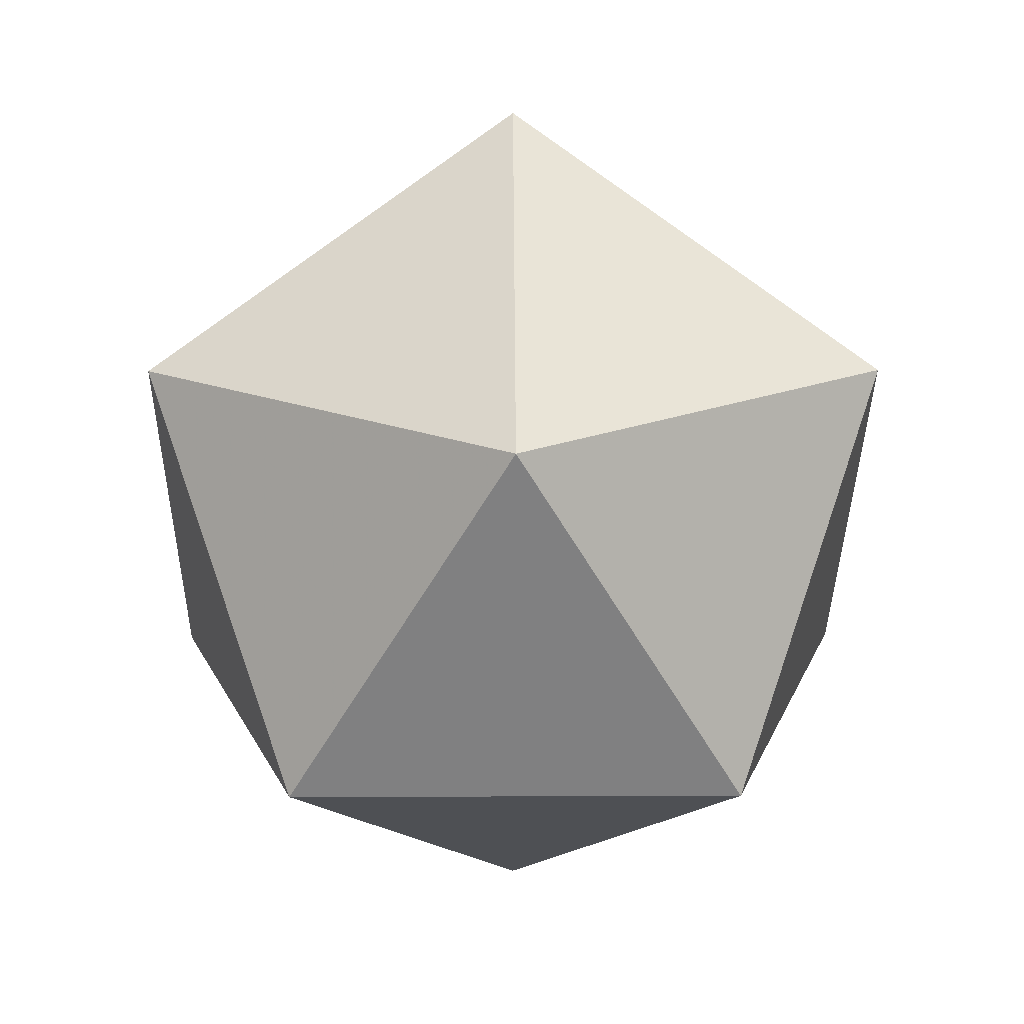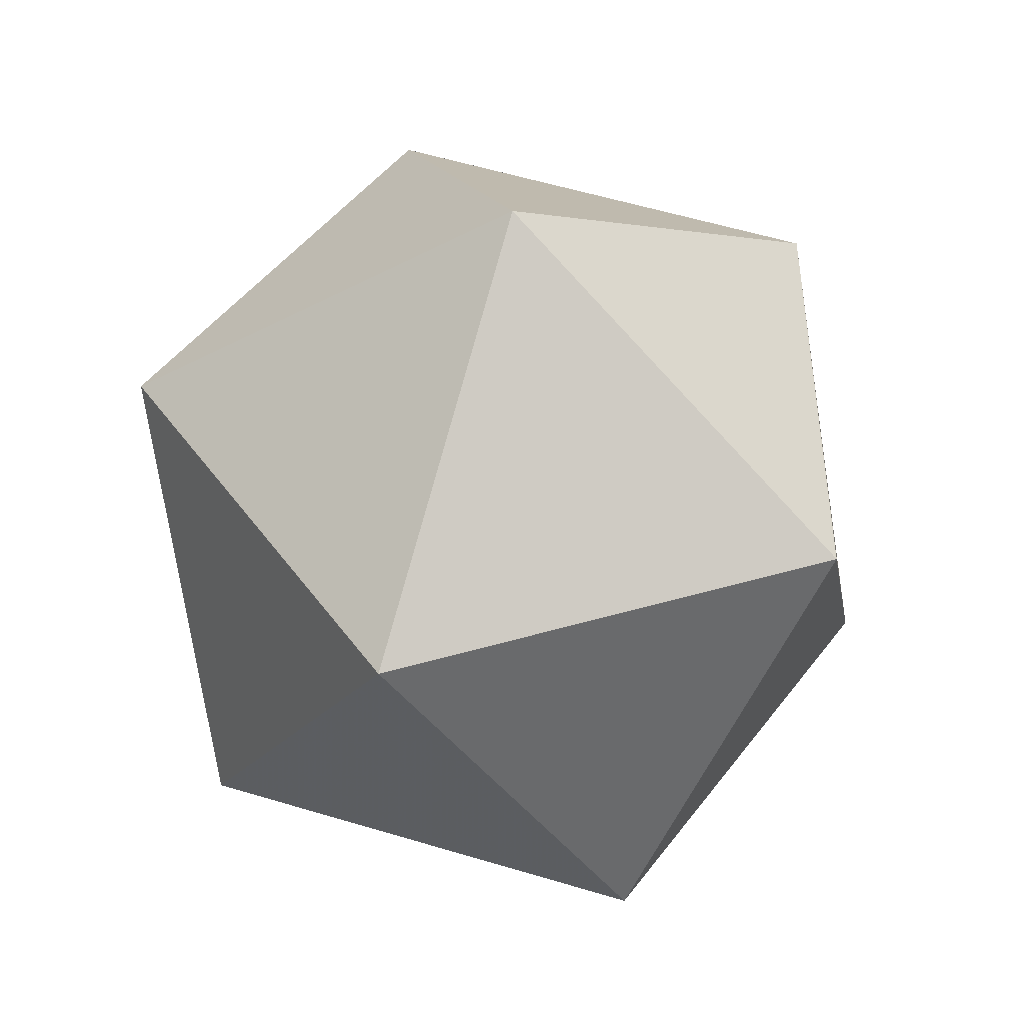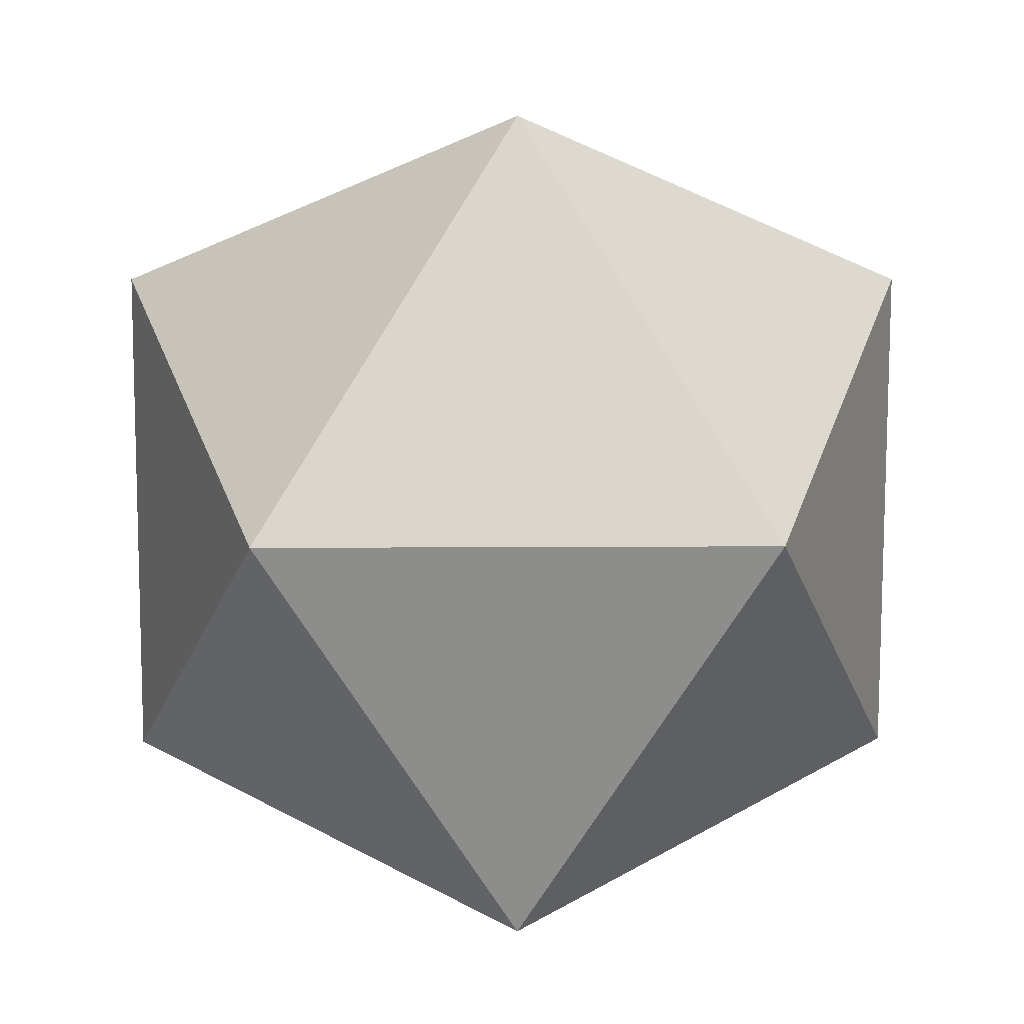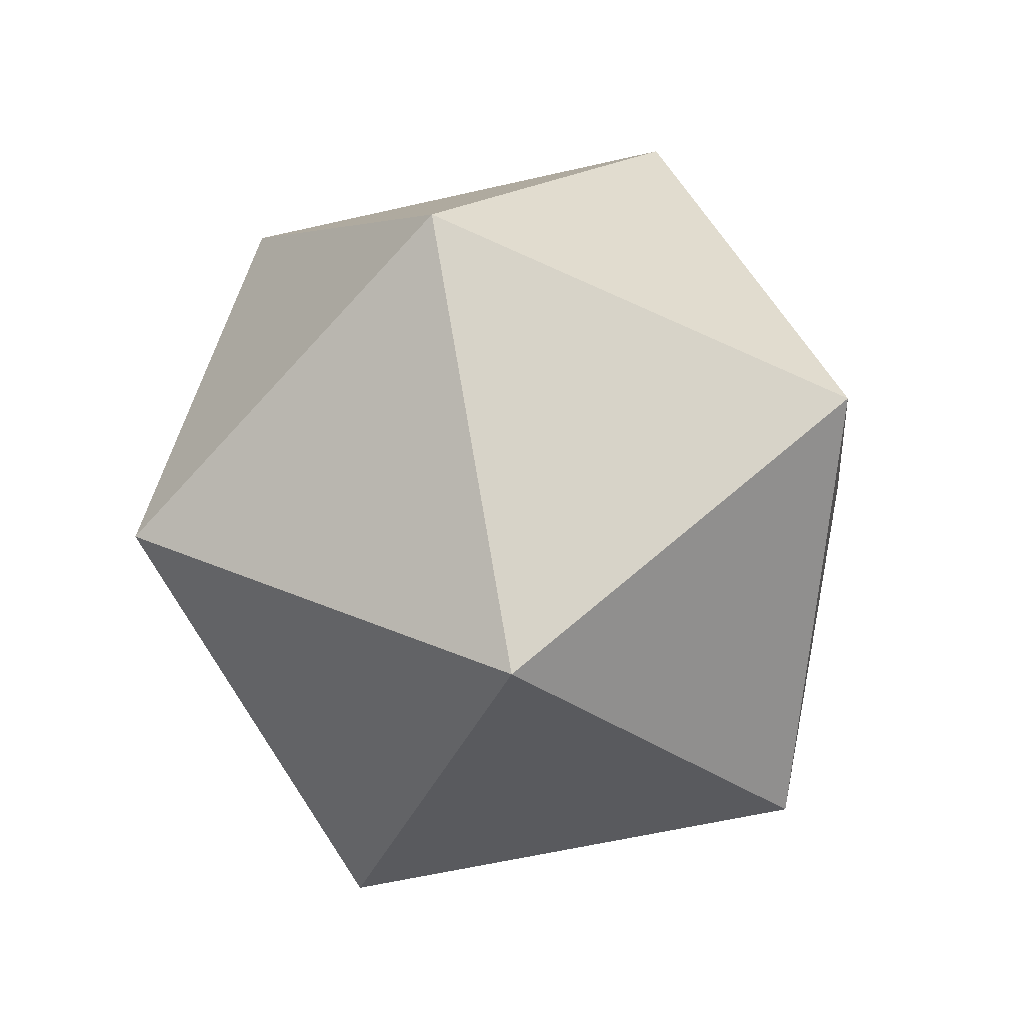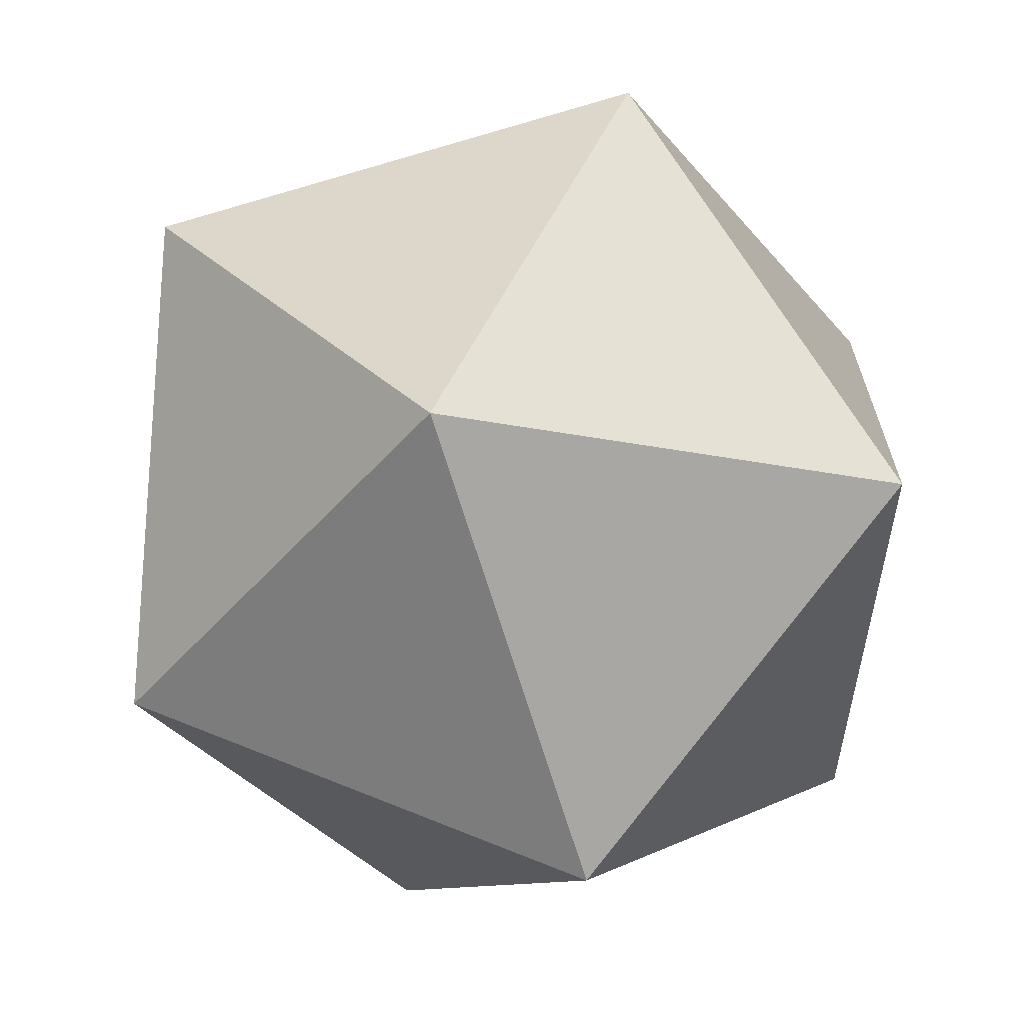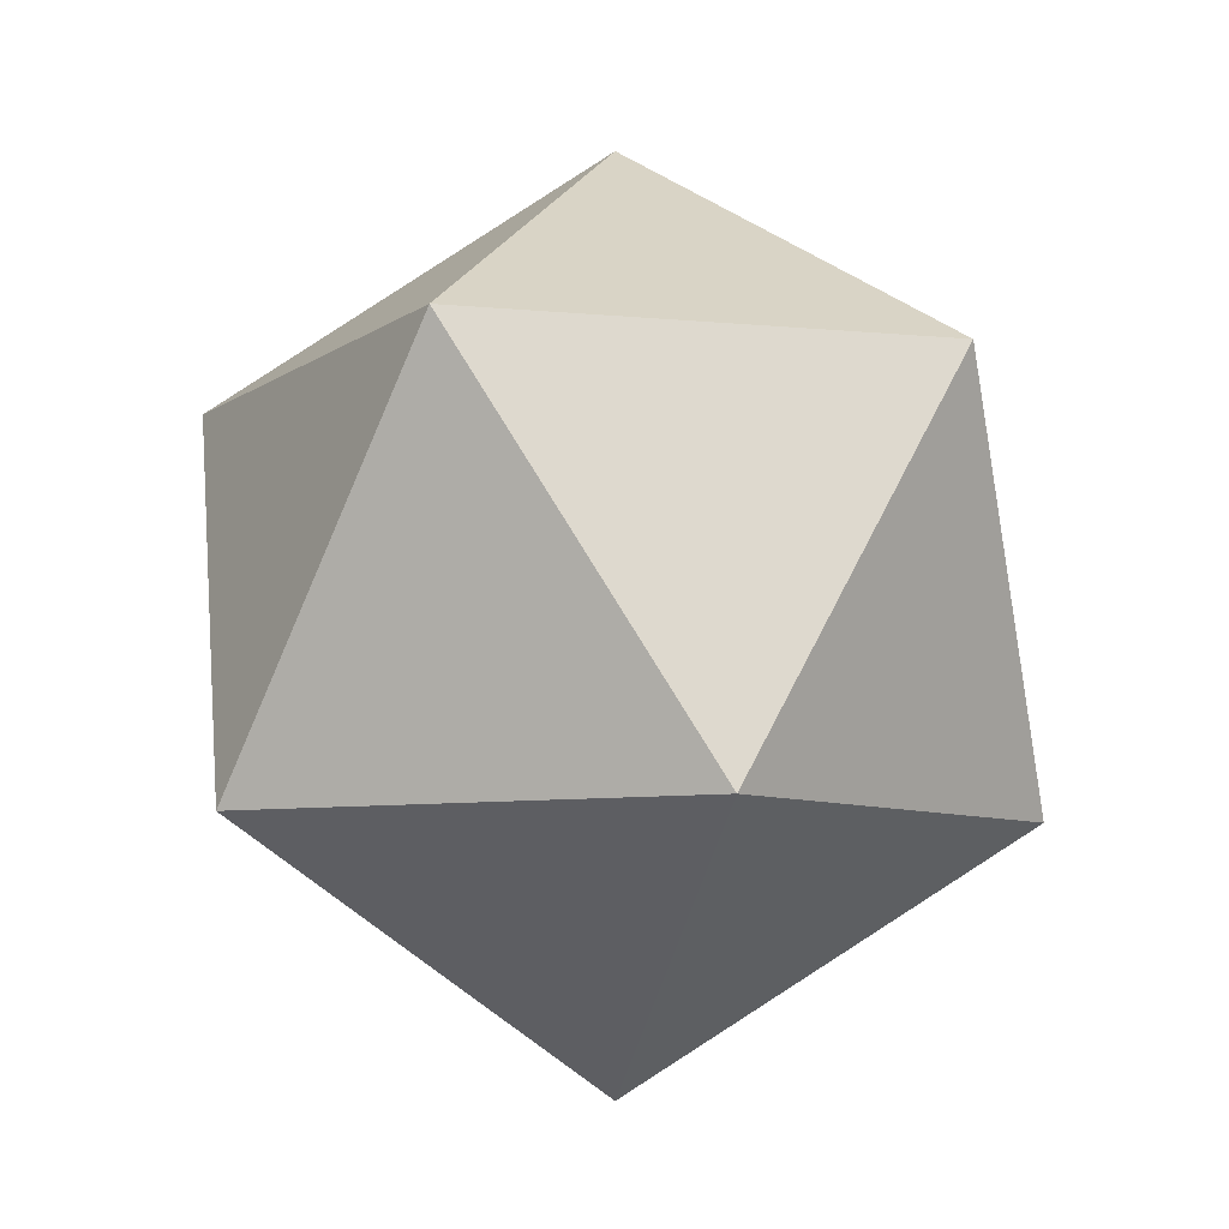
<metadata>
{"format":"obj","ext":"obj","renderer":"f3d","projection":"perspective","resolution":1024,"background":"white","views":[{"elev":19.3,"azim":-54.4,"up":"+Z"},{"elev":48.9,"azim":-179.5,"up":"+Z"},{"elev":4.4,"azim":-149.4,"up":"+Y"},{"elev":-69.7,"azim":-6.4,"up":"+Z"},{"elev":-70.5,"azim":48.8,"up":"+Y"},{"elev":-8.4,"azim":-175.9,"up":"+Z"}]}
</metadata>
<code>
v 0 0 2.013
v 1.77 0 0.8851
v 0.5605 1.725 0.9069
v -1.458 1.059 0.9008
v -1.422 -1.033 0.879
v 0.5559 -1.711 0.8994
v 1.456 1.058 -0.9001
v -0.5578 1.717 -0.9026
v -1.766 0 -0.8829
v -0.5458 -1.68 -0.8831
v 1.429 -1.038 -0.8832
v 0 0 -2.013
f 1 2 3
f 2 7 3
f 2 11 7
f 11 12 7
f 1 3 4
f 3 8 4
f 3 7 8
f 7 12 8
f 1 4 5
f 4 9 5
f 4 8 9
f 8 12 9
f 1 5 6
f 5 10 6
f 5 9 10
f 9 12 10
f 1 6 2
f 6 11 2
f 6 10 11
f 10 12 11

</code>
